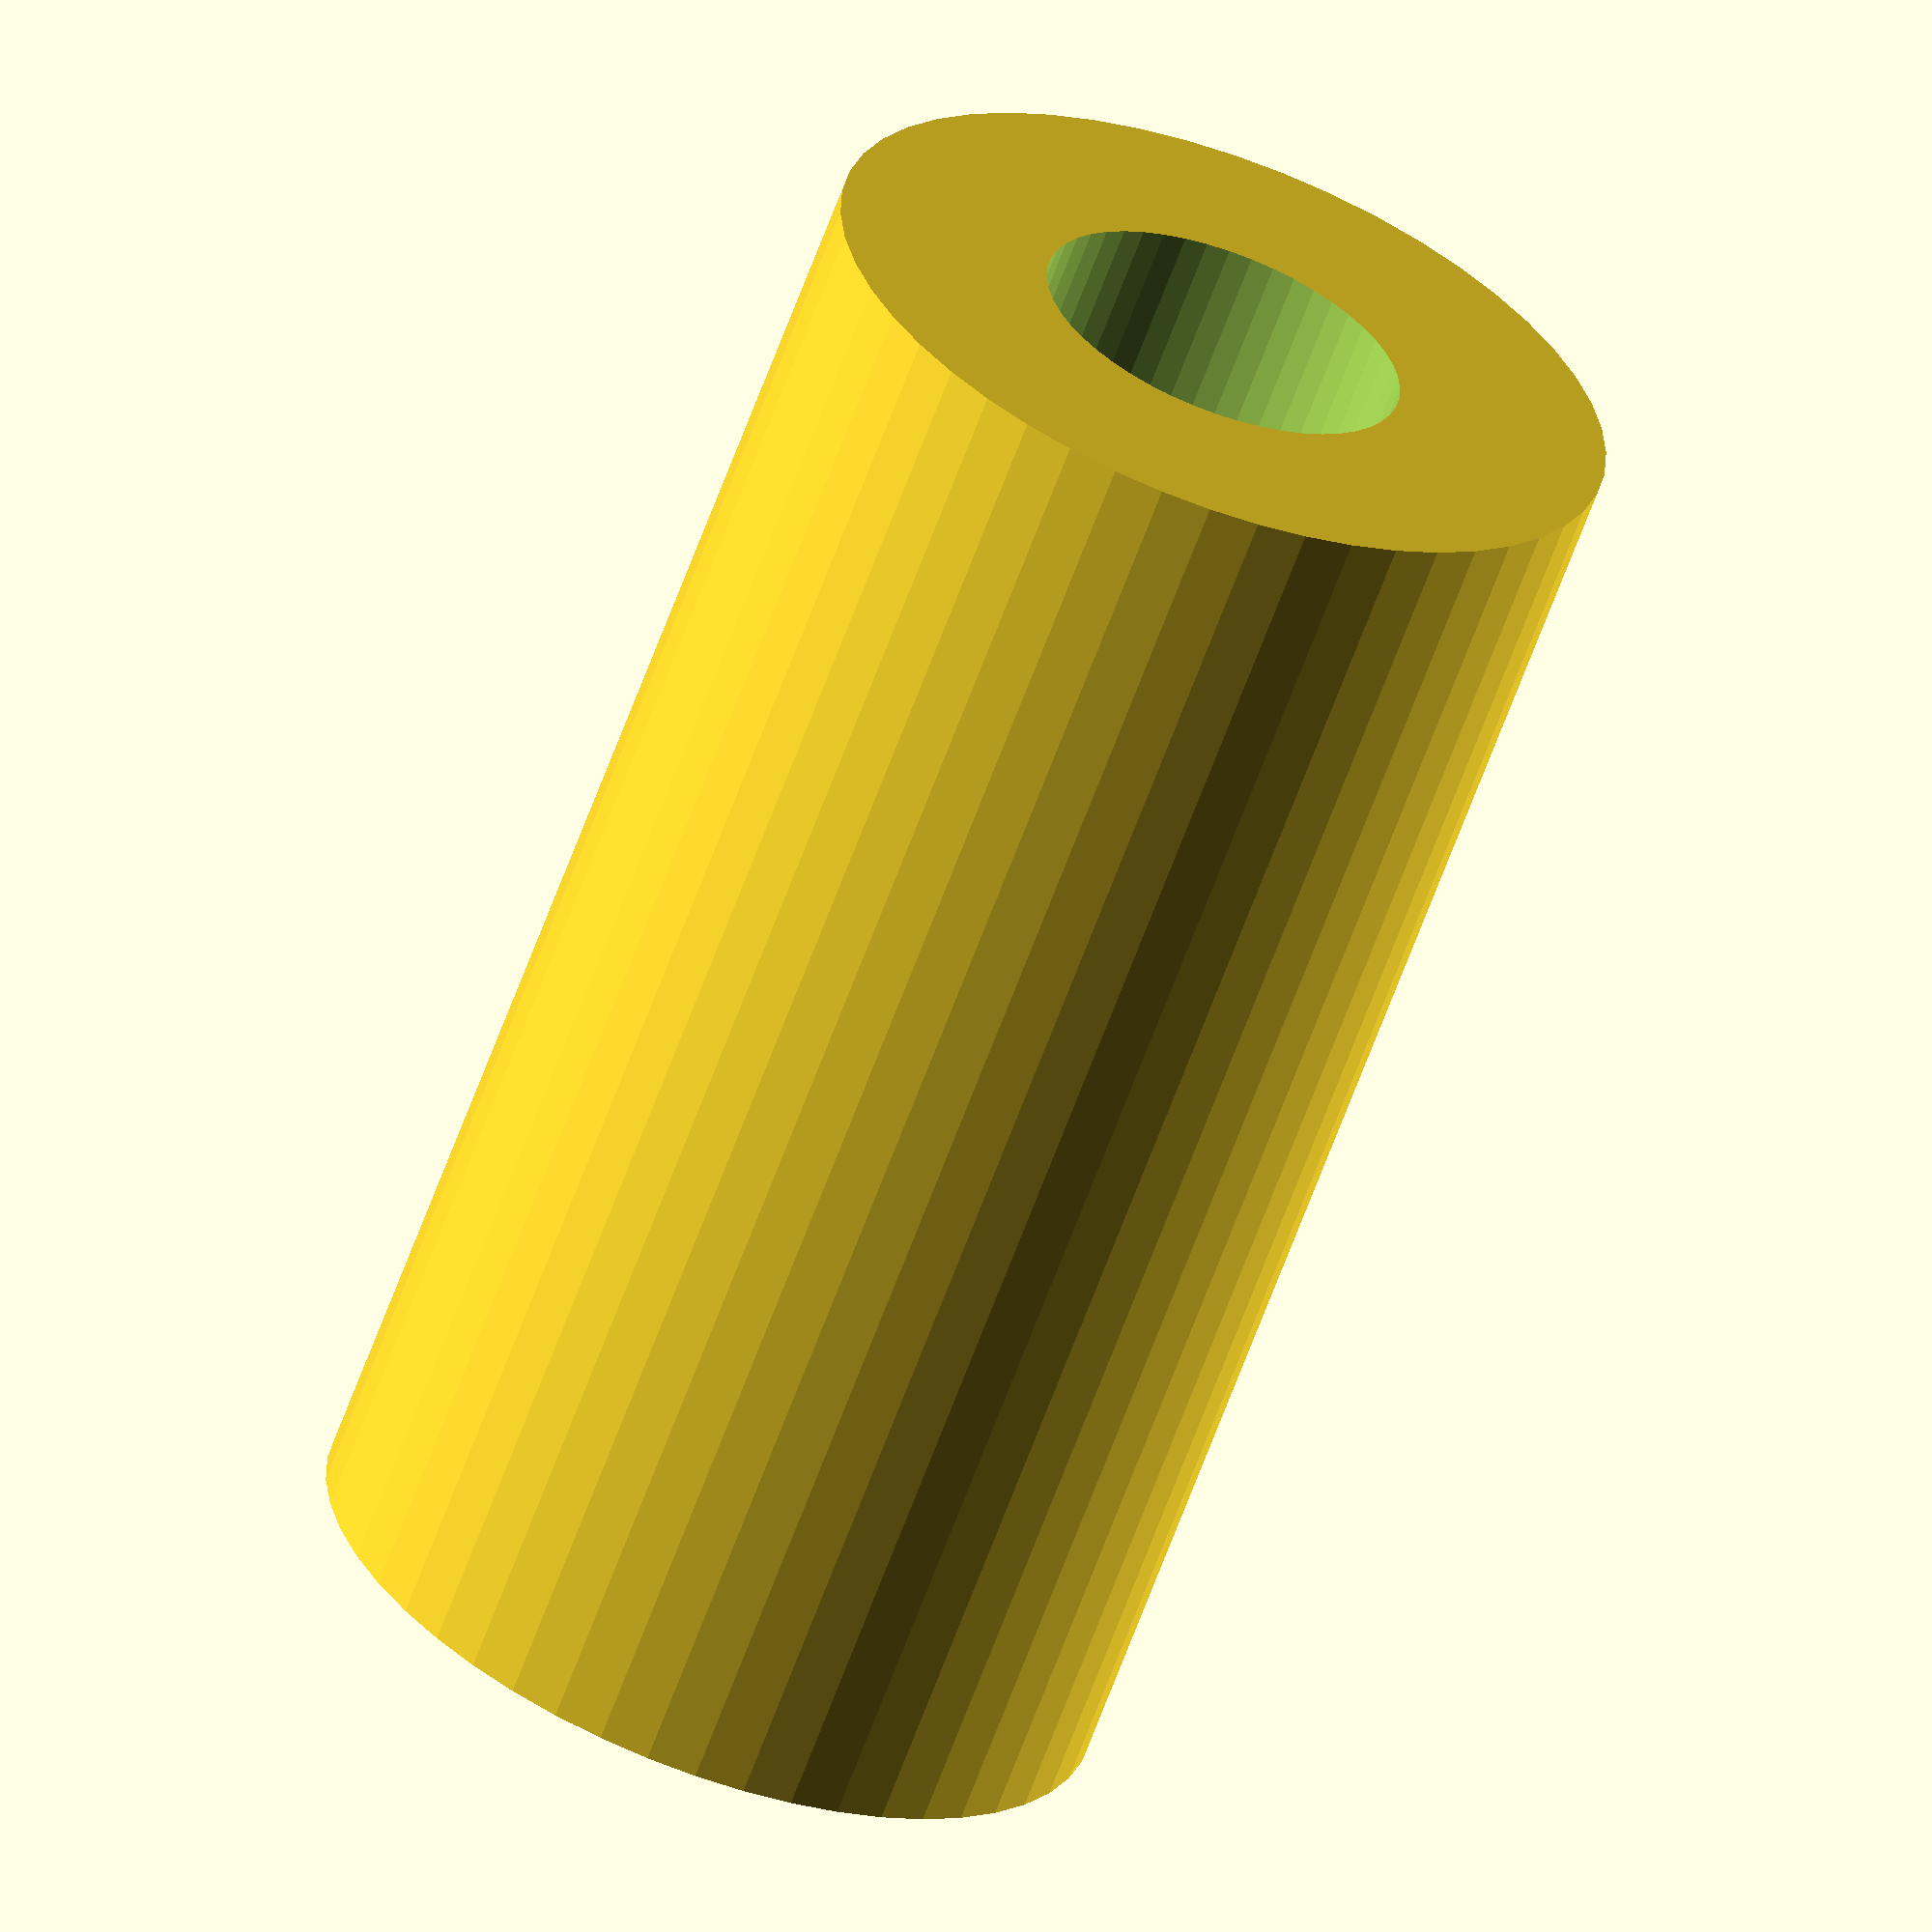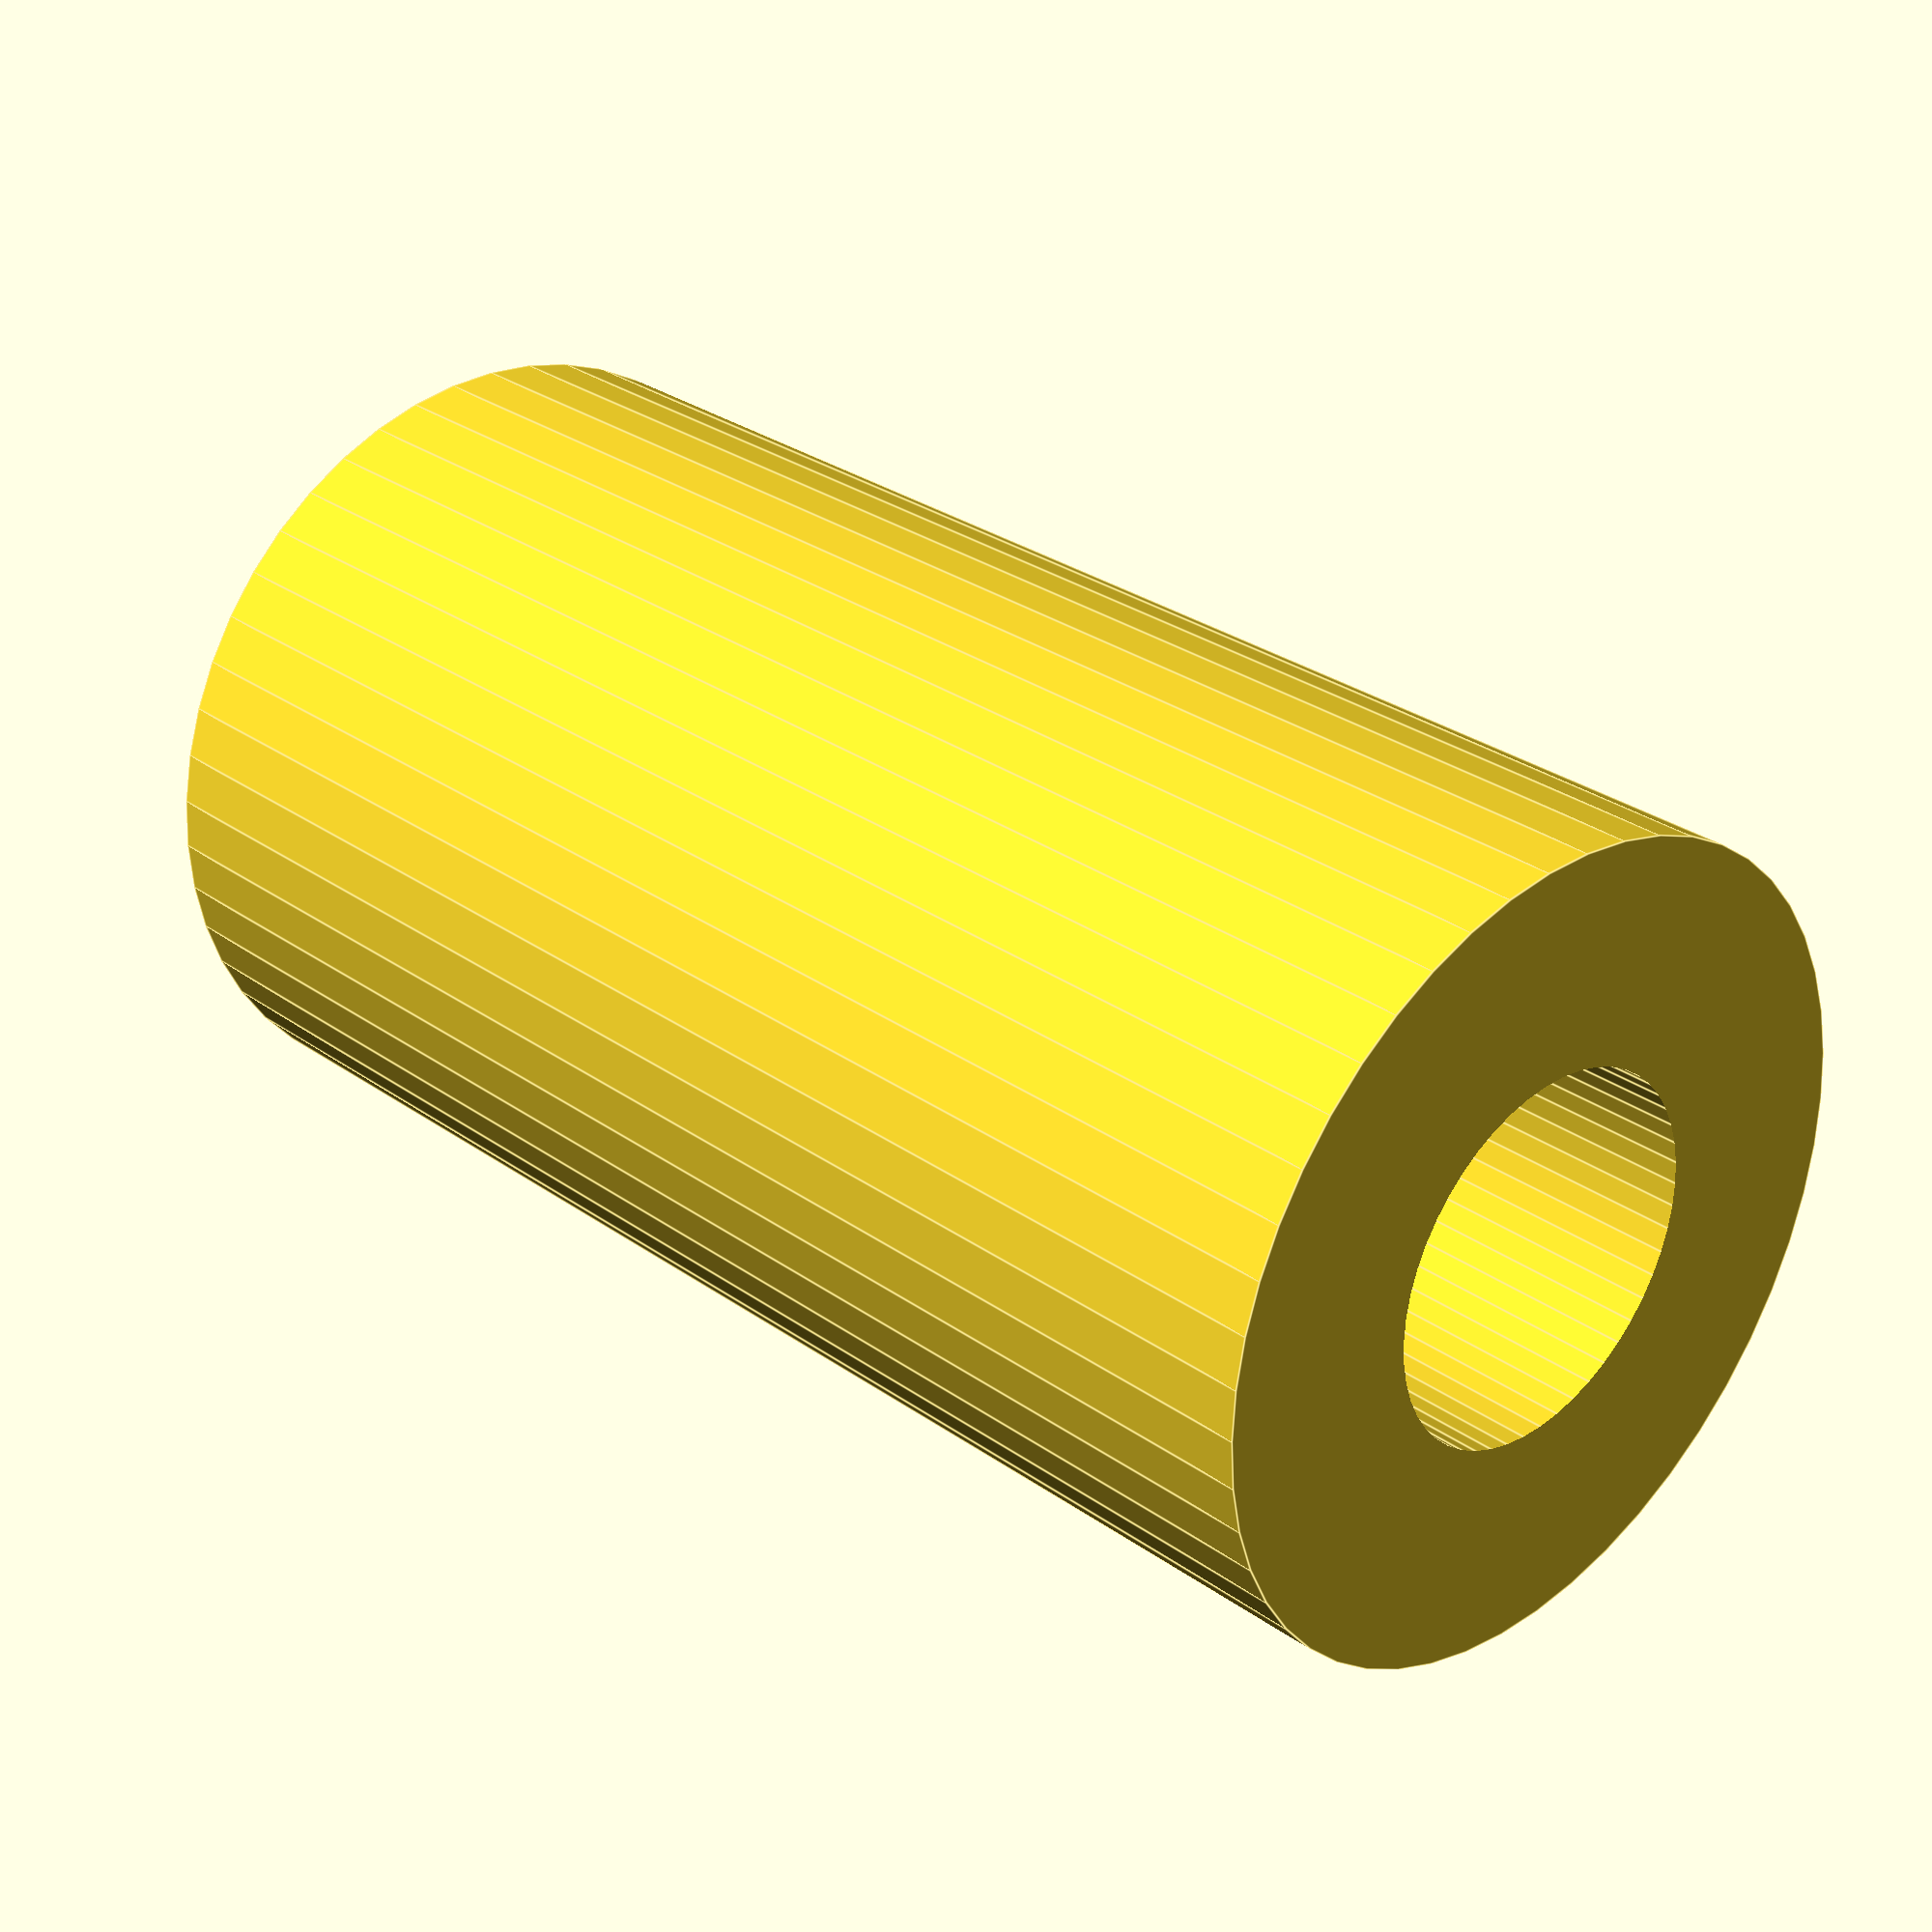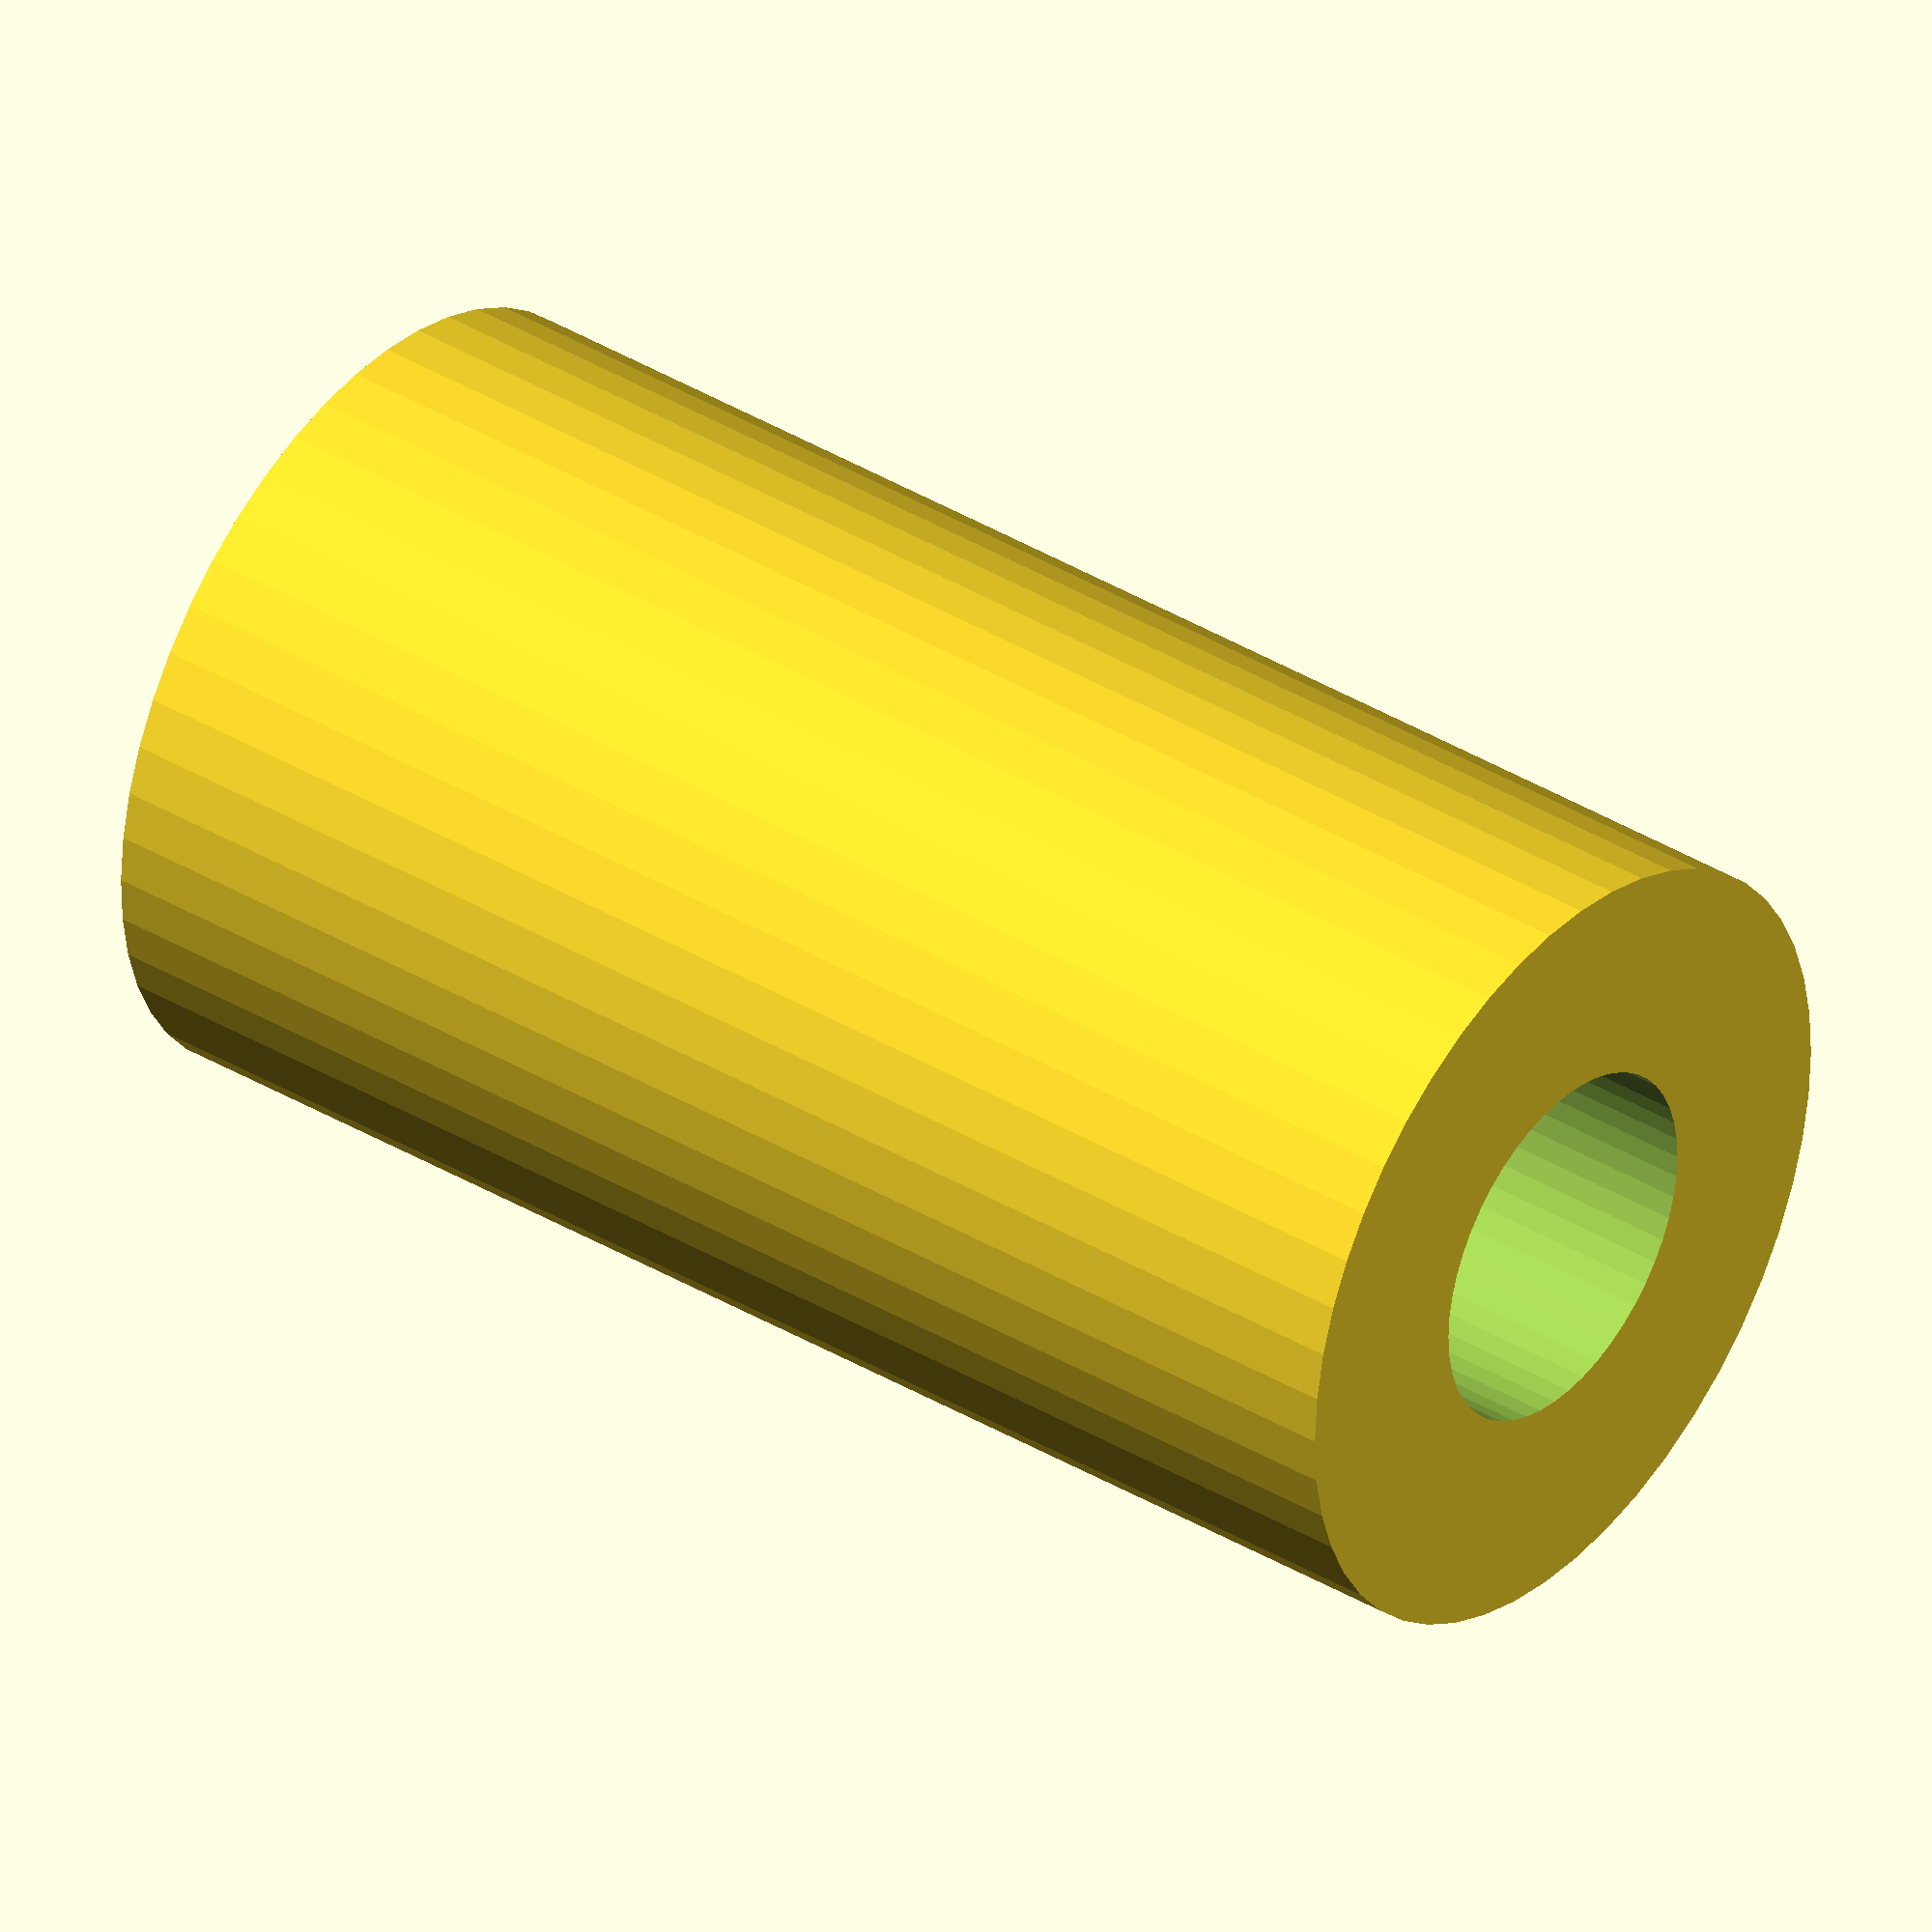
<openscad>
$fn = 50;


difference() {
	union() {
		translate(v = [0, 0, -24.0000000000]) {
			cylinder(h = 48, r = 13.0000000000);
		}
	}
	union() {
		translate(v = [0, 0, -100.0000000000]) {
			cylinder(h = 200, r = 6);
		}
	}
}
</openscad>
<views>
elev=243.6 azim=203.2 roll=20.0 proj=o view=solid
elev=150.7 azim=222.9 roll=223.8 proj=p view=edges
elev=142.2 azim=339.0 roll=232.5 proj=o view=wireframe
</views>
